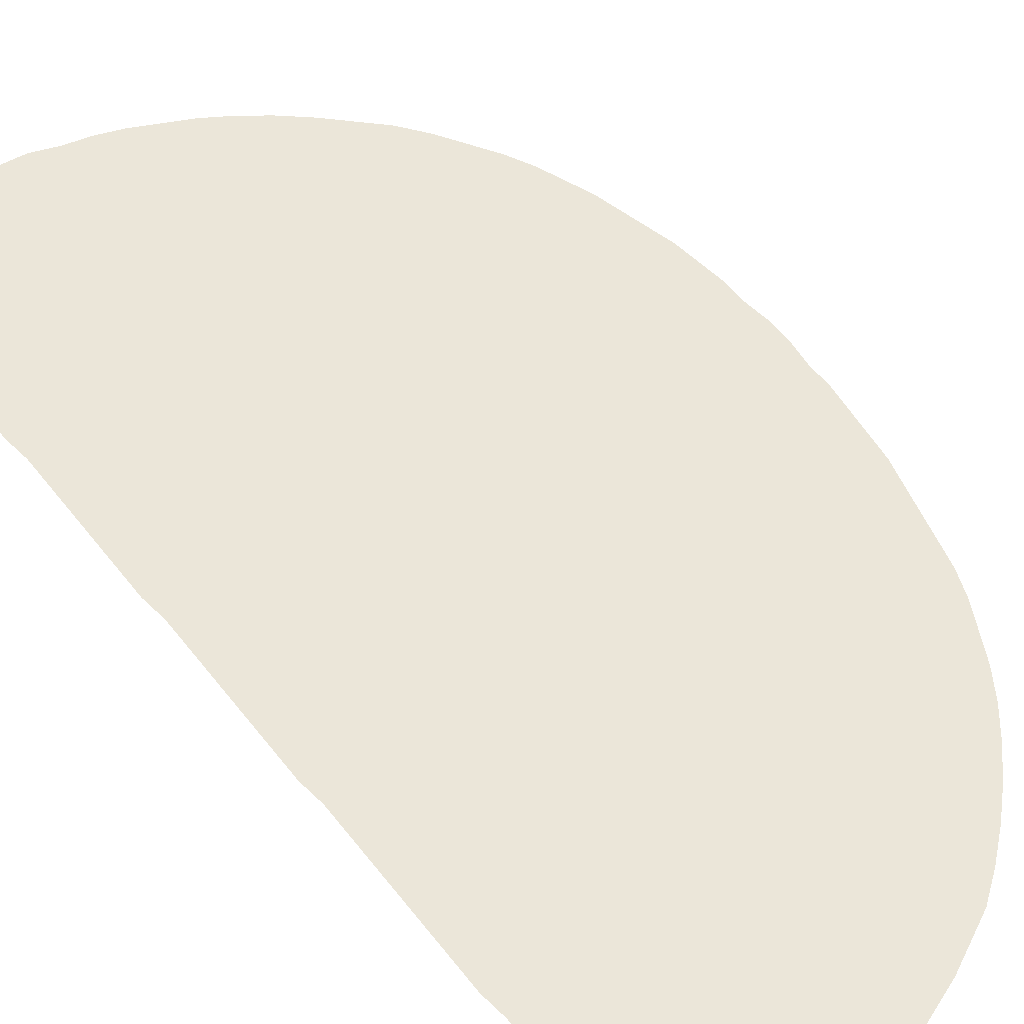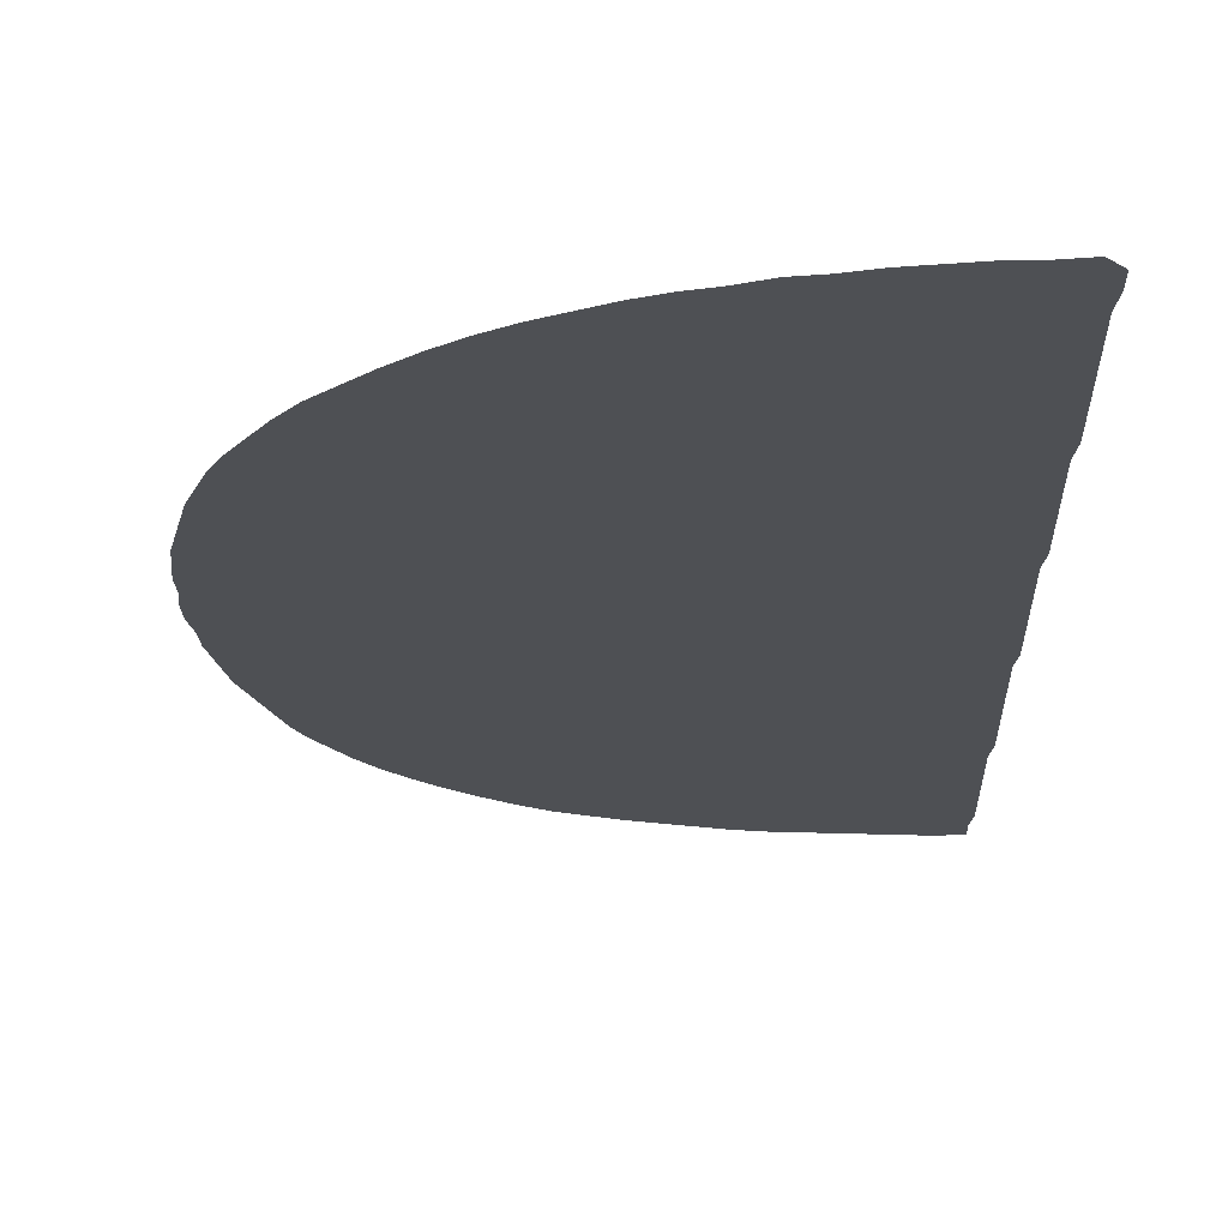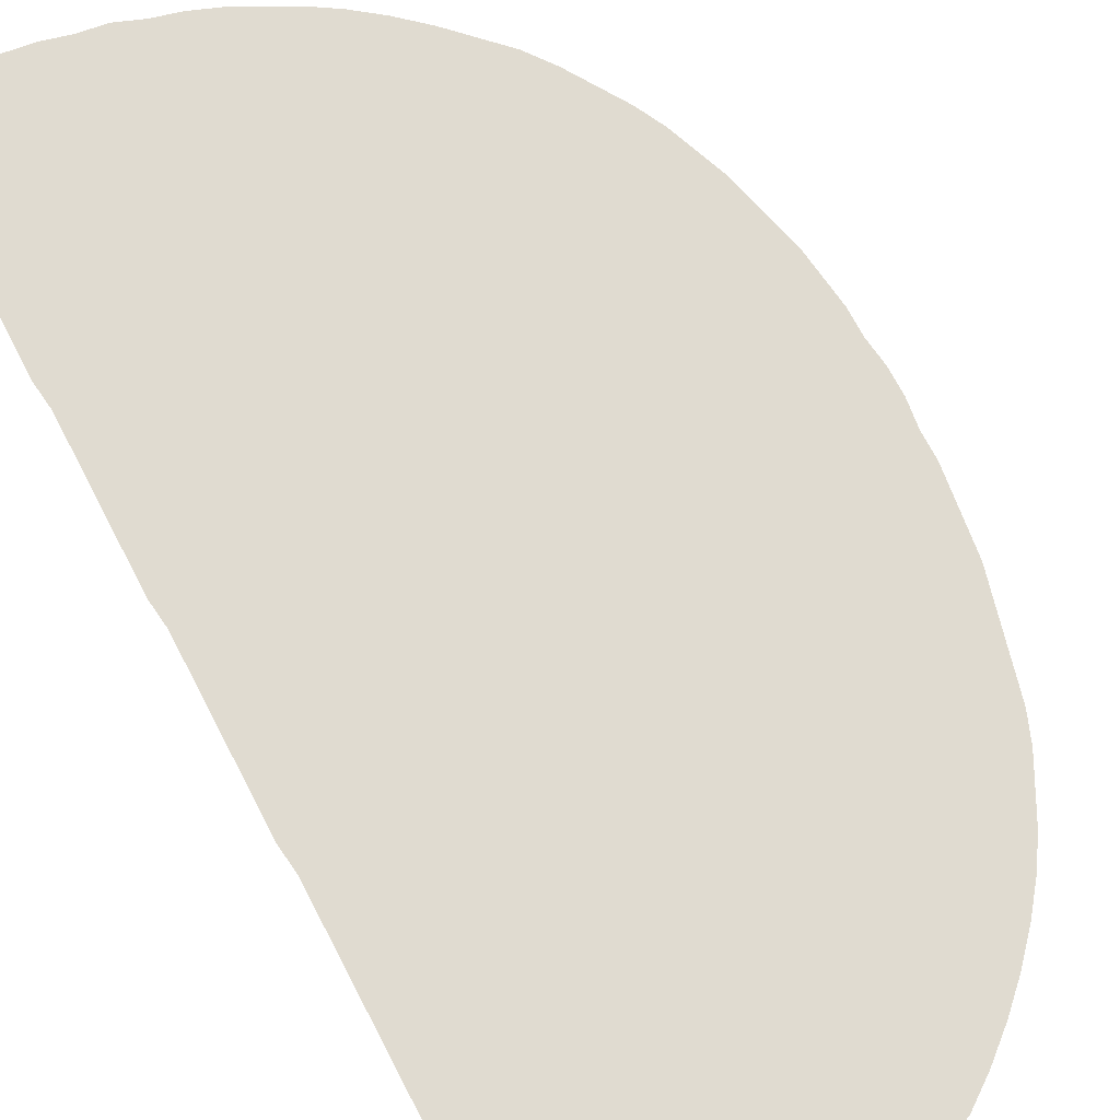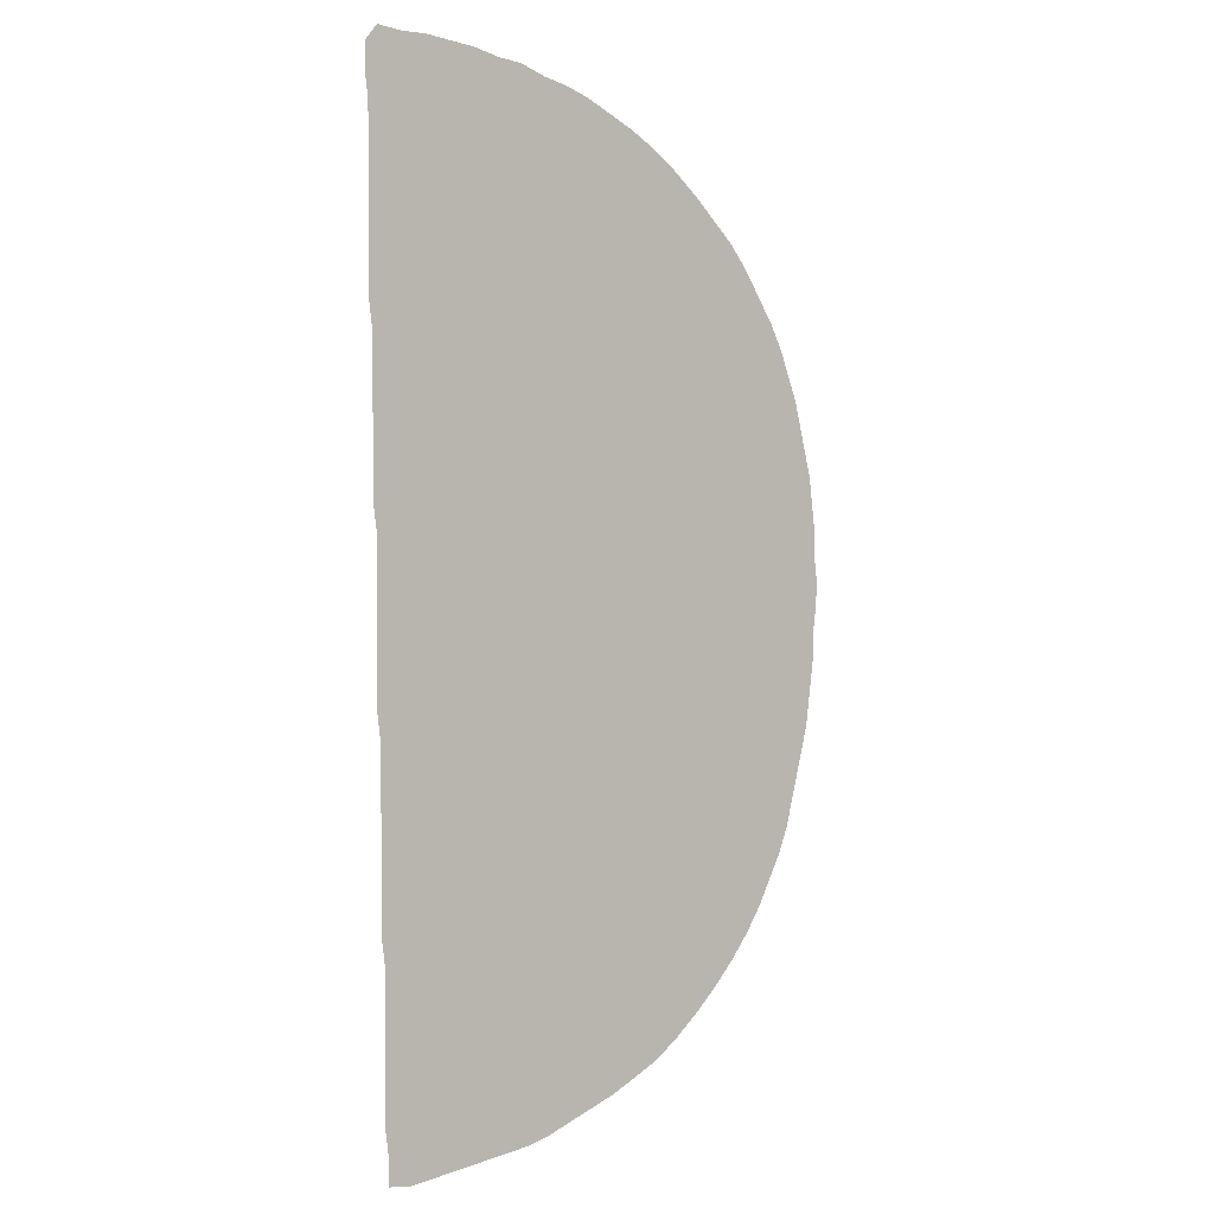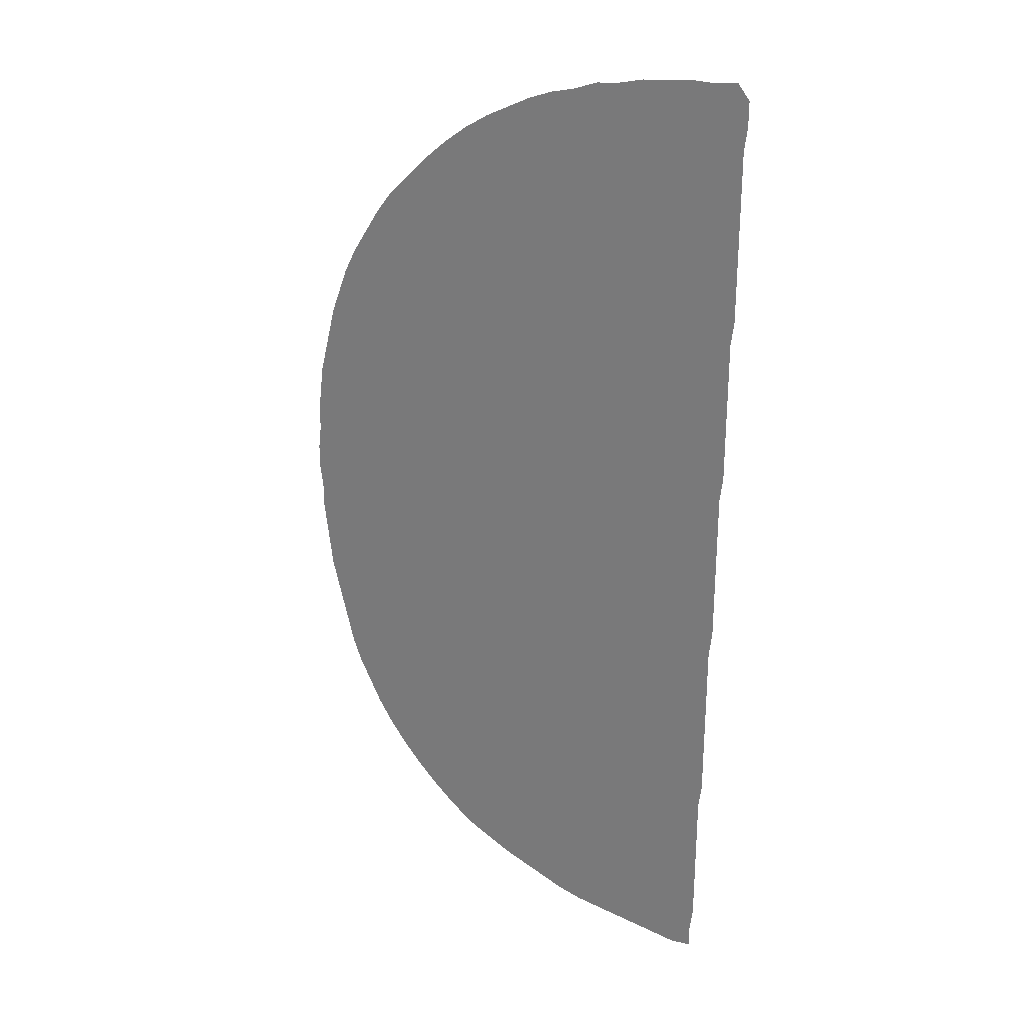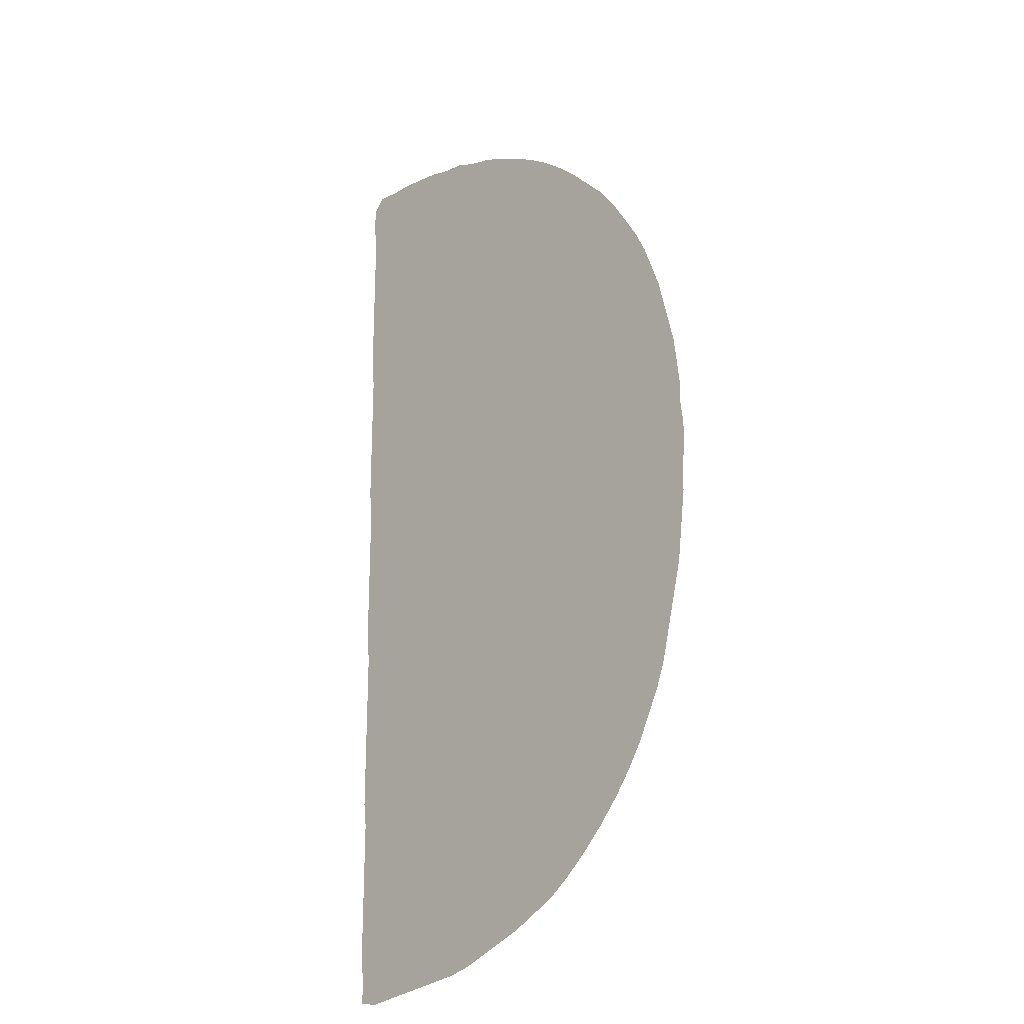
<metadata>
{"format":"obj","ext":"obj","renderer":"f3d","projection":"perspective","resolution":1024,"background":"white","views":[{"elev":55.8,"azim":-37.3,"up":"+Z"},{"elev":-18.5,"azim":-178.1,"up":"+Z"},{"elev":70.1,"azim":-27.4,"up":"+Z"},{"elev":3.1,"azim":-35.4,"up":"+Y"},{"elev":26.9,"azim":-150.7,"up":"+Y"},{"elev":-22.8,"azim":46.6,"up":"+Y"}]}
</metadata>
<code>
v 0.009091 0.5 0
v 0.009091 0.5242 0
v 0.009091 0.5485 0
v 0.009091 0.5727 0
v 0.006061 0.597 0
v 0.006061 0.6212 0
v 0.006061 0.6454 0
v 0.006061 0.6697 0
v 0.006061 0.6939 0
v 0.006061 0.7182 0
v 0.006061 0.7424 0
v 0.00303 0.7667 0
v 0.00303 0.7909 0
v 0.00303 0.8152 0
v 0.00303 0.8394 0
v 0.00303 0.8636 0
v 0.00303 0.8879 0
v 0.00303 0.9121 0
v 0.00303 0.9364 0
v 0 0.9606 0
v 0 0.9849 0
v 0.01212 1 0
v 0.03636 0.997 0
v 0.06061 0.997 0
v 0.08485 0.9939 0
v 0.1091 0.9909 0
v 0.1333 0.9849 0
v 0.1576 0.9818 0
v 0.1818 0.9727 0
v 0.2061 0.9667 0
v 0.2303 0.9576 0
v 0.2545 0.9455 0
v 0.2788 0.9333 0
v 0.303 0.9182 0
v 0.3273 0.9 0
v 0.3515 0.8788 0
v 0.3727 0.8576 0
v 0.3939 0.8364 0
v 0.4121 0.8121 0
v 0.4273 0.7879 0
v 0.4424 0.7636 0
v 0.4546 0.7394 0
v 0.4636 0.7151 0
v 0.4727 0.6909 0
v 0.4788 0.6667 0
v 0.4849 0.6424 0
v 0.4909 0.6182 0
v 0.4939 0.5939 0
v 0.497 0.5697 0
v 0.497 0.5454 0
v 0.5 0.5212 0
v 0.5 0.497 0
v 0.497 0.4727 0
v 0.497 0.4485 0
v 0.4939 0.4242 0
v 0.4909 0.4 0
v 0.4879 0.3758 0
v 0.4818 0.3515 0
v 0.4758 0.3273 0
v 0.4697 0.303 0
v 0.4636 0.2788 0
v 0.4546 0.2545 0
v 0.4424 0.2303 0
v 0.4303 0.2061 0
v 0.4152 0.1818 0
v 0.397 0.1576 0
v 0.3758 0.1333 0
v 0.3545 0.1121 0
v 0.3303 0.09091 0
v 0.3061 0.07273 0
v 0.2818 0.06061 0
v 0.2576 0.04849 0
v 0.2333 0.03939 0
v 0.2091 0.0303 0
v 0.1848 0.02121 0
v 0.1606 0.01515 0
v 0.1364 0.01212 0
v 0.1121 0.009091 0
v 0.08788 0.006061 0
v 0.06364 0.00303 0
v 0.03939 0 0
v 0.01818 0.00303 0
v 0.01818 0.02727 0
v 0.01515 0.05151 0
v 0.01515 0.07576 0
v 0.01515 0.1 0
v 0.01515 0.1242 0
v 0.01515 0.1485 0
v 0.01515 0.1727 0
v 0.01515 0.197 0
v 0.01212 0.2212 0
v 0.01212 0.2455 0
v 0.01212 0.2697 0
v 0.01212 0.2939 0
v 0.01212 0.3182 0
v 0.01212 0.3424 0
v 0.01212 0.3667 0
v 0.01212 0.3909 0
v 0.009091 0.4152 0
v 0.009091 0.4394 0
v 0.009091 0.4636 0
v 0.009091 0.4879 0
f 20 23 21
f 21 23 22
f 19 23 20
f 53 55 54
f 58 98 59
f 56 98 58
f 19 25 24
f 19 24 23
f 1 53 50
f 1 50 2
f 1 102 53
f 4 46 45
f 6 45 43
f 4 45 6
f 4 48 46
f 2 50 3
f 3 50 48
f 3 48 4
f 81 83 82
f 80 83 81
f 65 95 94
f 56 58 57
f 55 100 56
f 56 100 98
f 48 50 49
f 46 48 47
f 4 6 5
f 14 29 15
f 15 29 16
f 18 25 19
f 18 26 25
f 11 34 33
f 80 84 83
f 76 87 77
f 77 87 86
f 79 85 84
f 79 84 80
f 73 90 89
f 73 89 74
f 72 90 73
f 59 97 60
f 59 98 97
f 55 101 100
f 53 102 101
f 53 101 55
f 14 30 29
f 14 31 30
f 16 29 27
f 27 29 28
f 8 40 39
f 37 39 38
f 65 94 66
f 66 94 67
f 11 36 35
f 11 35 34
f 68 92 69
f 7 42 41
f 6 43 7
f 7 43 42
f 7 40 8
f 7 41 40
f 64 95 65
f 63 95 64
f 60 62 61
f 43 45 44
f 8 39 9
f 9 39 37
f 10 37 36
f 10 36 11
f 9 37 10
f 14 32 31
f 13 32 14
f 12 32 13
f 11 33 32
f 11 32 12
f 78 86 85
f 78 85 79
f 77 86 78
f 76 88 87
f 75 88 76
f 74 88 75
f 74 89 88
f 71 90 72
f 71 91 90
f 71 92 91
f 69 71 70
f 69 92 71
f 67 93 68
f 68 93 92
f 67 94 93
f 98 100 99
f 60 96 62
f 60 97 96
f 62 96 63
f 63 96 95
f 16 27 17
f 17 26 18
f 17 27 26
f 50 53 52
f 50 52 51

</code>
